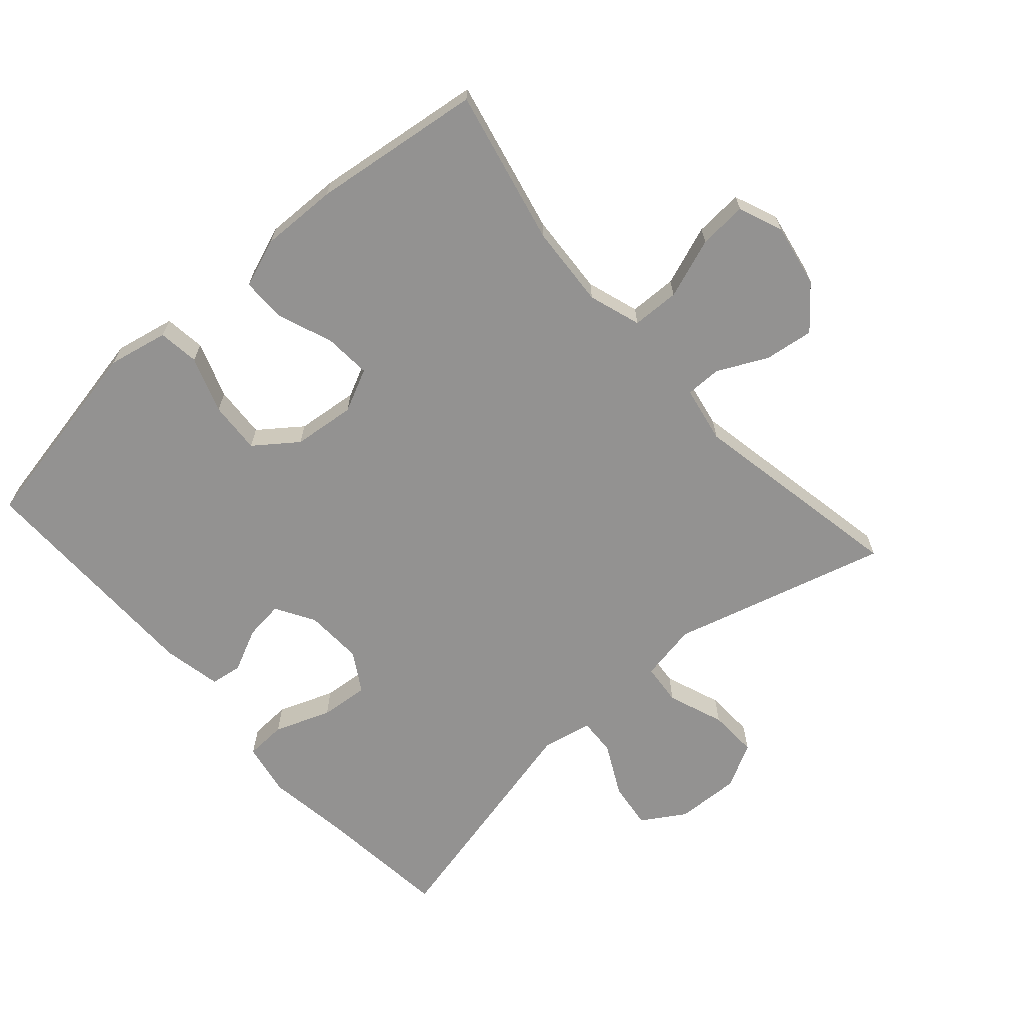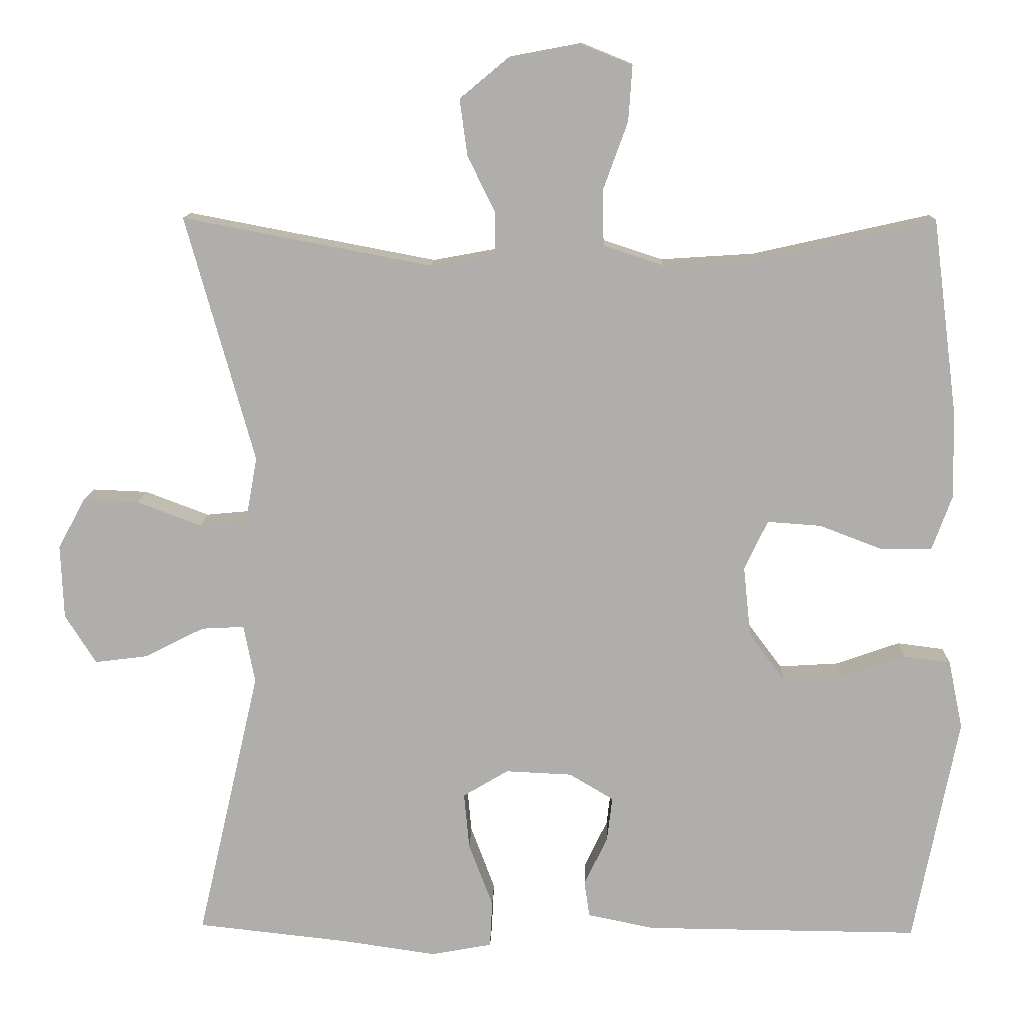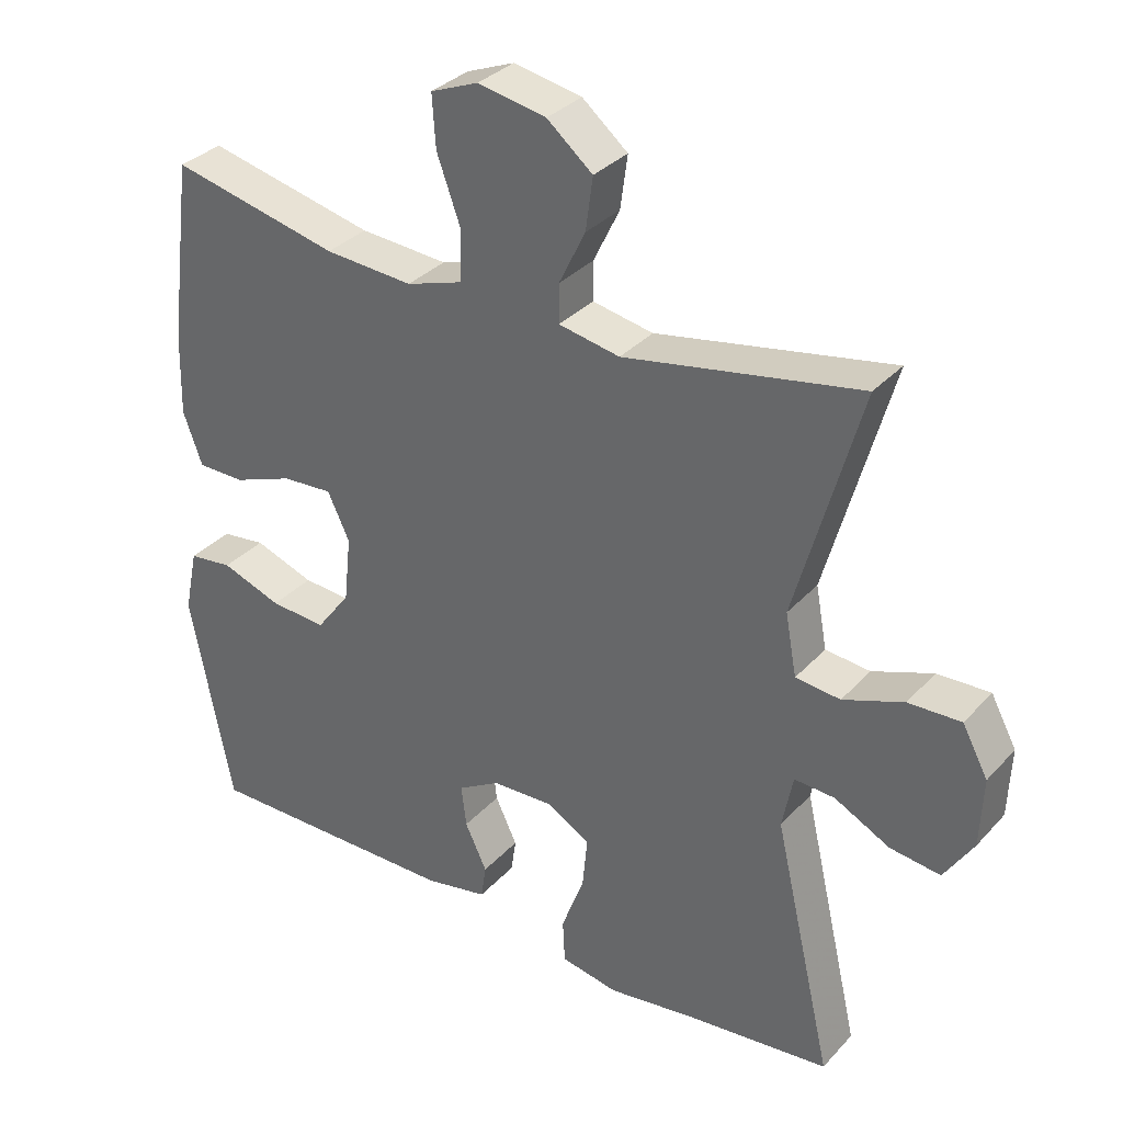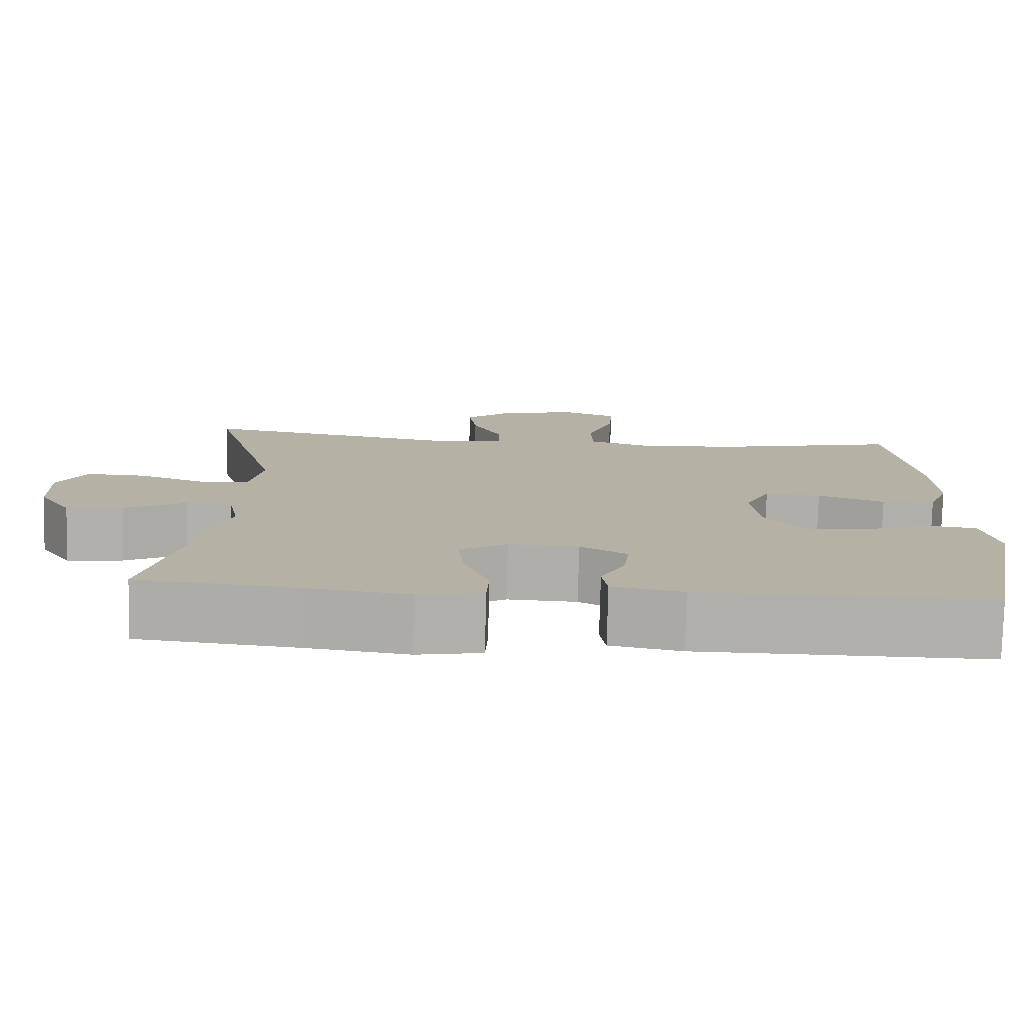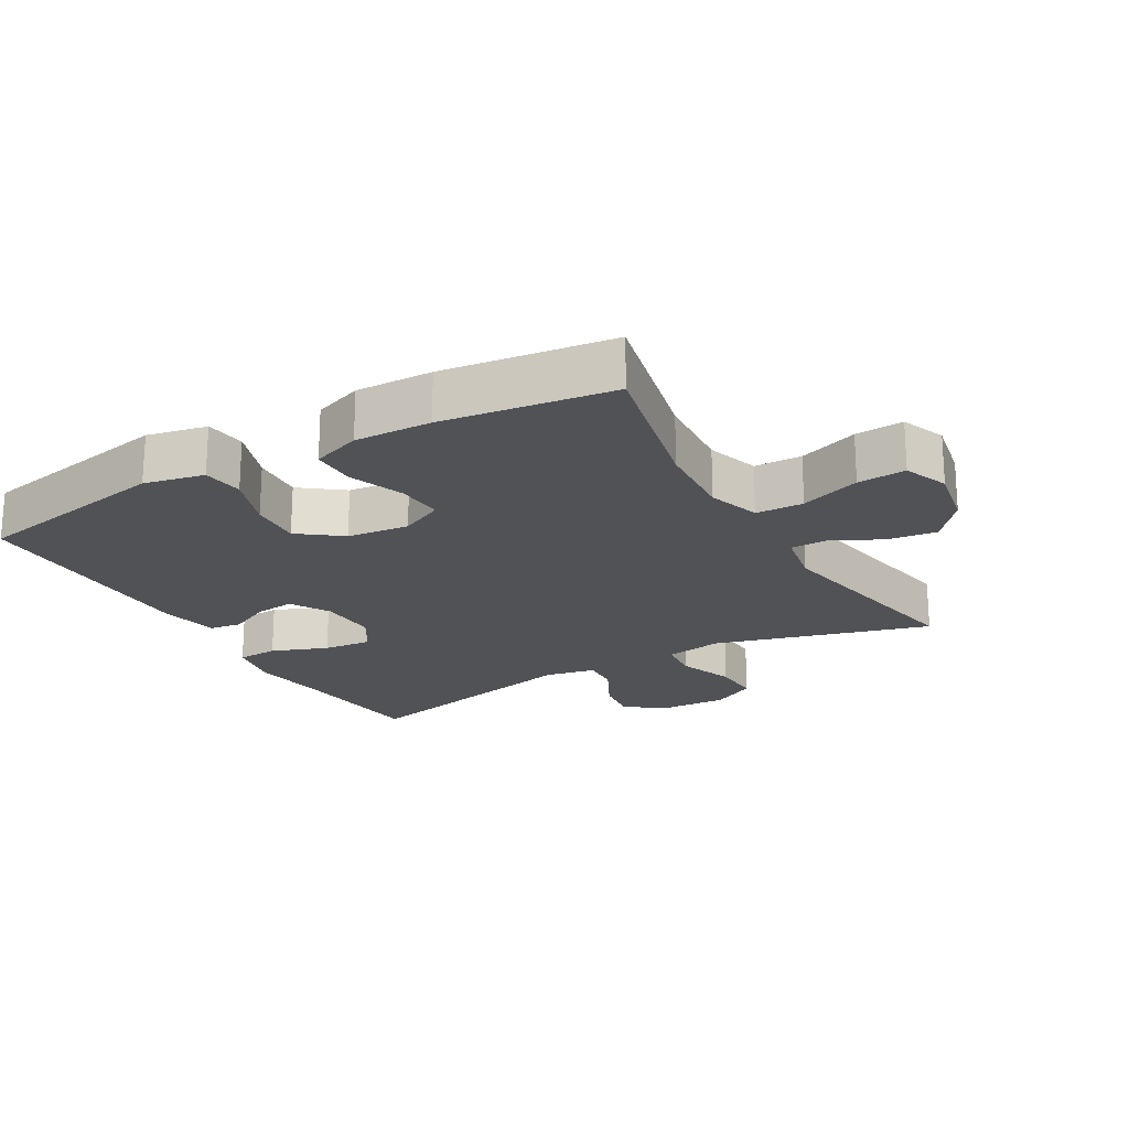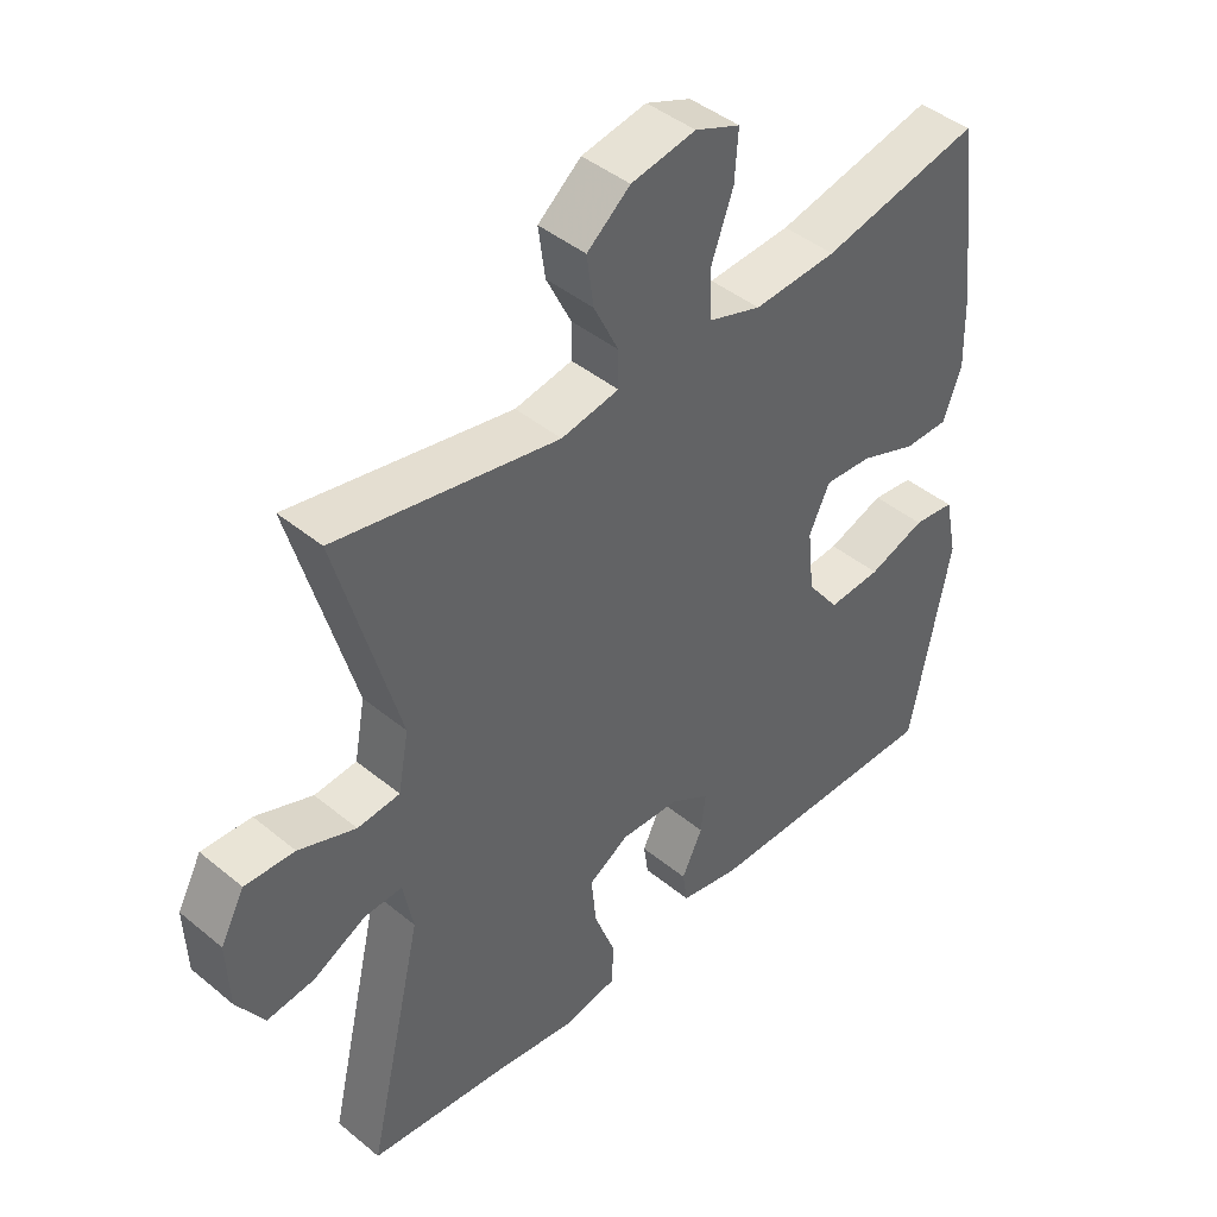
<metadata>
{"format":"obj","ext":"obj","renderer":"f3d","projection":"perspective","resolution":1024,"background":"white","views":[{"elev":-66.5,"azim":-48.5,"up":"+Y"},{"elev":12.1,"azim":-178.3,"up":"+Z"},{"elev":33.3,"azim":35.2,"up":"+Z"},{"elev":-78.2,"azim":178.6,"up":"+Z"},{"elev":-20.8,"azim":-60.3,"up":"+Y"},{"elev":43.5,"azim":134.1,"up":"+Z"}]}
</metadata>
<code>
v 0.5 0.07 0.5
v 0.409 0.07 0.173
v 0.425 0.07 0.086
v 0.488 0.07 0.08
v 0.573 0.07 0.112
v 0.647 0.07 0.115
v 0.683 0.07 0.048
v 0.679 0.07 -0.05
v 0.638 0.07 -0.115
v 0.567 0.07 -0.106
v 0.489 0.07 -0.066
v 0.432 0.07 -0.063
v 0.417 0.07 -0.14
v 0.5 0.07 -0.5
v 0.298 0.07 -0.522
v 0.173 0.07 -0.54
v 0.092 0.07 -0.525
v 0.089 0.07 -0.463
v 0.121 0.07 -0.378
v 0.128 0.07 -0.304
v 0.068 0.07 -0.268
v -0.02 0.07 -0.272
v -0.079 0.07 -0.307
v -0.072 0.07 -0.366
v -0.041 0.07 -0.431
v -0.048 0.07 -0.479
v -0.137 0.07 -0.497
v -0.5 0.07 -0.5
v -0.559 0.07 -0.197
v -0.54 0.07 -0.106
v -0.478 0.07 -0.098
v -0.393 0.07 -0.128
v -0.314 0.07 -0.133
v -0.266 0.07 -0.069
v -0.256 0.07 0.025
v -0.287 0.07 0.09
v -0.358 0.07 0.085
v -0.442 0.07 0.053
v -0.509 0.07 0.053
v -0.536 0.07 0.127
v -0.533 0.07 0.243
v -0.5 0.07 0.5
v -0.264 0.07 0.447
v -0.14 0.07 0.439
v -0.061 0.07 0.465
v -0.059 0.07 0.537
v -0.092 0.07 0.628
v -0.097 0.07 0.701
v -0.03 0.07 0.728
v 0.066 0.07 0.71
v 0.13 0.07 0.657
v 0.12 0.07 0.583
v 0.083 0.07 0.507
v 0.083 0.07 0.453
v 0.169 0.07 0.437
v 0.5 0 0.5
v 0.409 0 0.173
v 0.425 0 0.086
v 0.488 0 0.08
v 0.573 0 0.112
v 0.647 0 0.115
v 0.683 0 0.048
v 0.679 0 -0.05
v 0.638 0 -0.115
v 0.567 0 -0.106
v 0.489 0 -0.066
v 0.432 0 -0.063
v 0.417 0 -0.14
v 0.5 0 -0.5
v 0.298 0 -0.522
v 0.173 0 -0.54
v 0.092 0 -0.525
v 0.089 0 -0.463
v 0.121 0 -0.378
v 0.128 0 -0.304
v 0.068 0 -0.268
v -0.02 0 -0.272
v -0.079 0 -0.307
v -0.072 0 -0.366
v -0.041 0 -0.431
v -0.048 0 -0.479
v -0.137 0 -0.497
v -0.5 0 -0.5
v -0.559 0 -0.197
v -0.54 0 -0.106
v -0.478 0 -0.098
v -0.393 0 -0.128
v -0.314 0 -0.133
v -0.266 0 -0.069
v -0.256 0 0.025
v -0.287 0 0.09
v -0.358 0 0.085
v -0.442 0 0.053
v -0.509 0 0.053
v -0.536 0 0.127
v -0.533 0 0.243
v -0.5 0 0.5
v -0.264 0 0.447
v -0.14 0 0.439
v -0.061 0 0.465
v -0.059 0 0.537
v -0.092 0 0.628
v -0.097 0 0.701
v -0.03 0 0.728
v 0.066 0 0.71
v 0.13 0 0.657
v 0.12 0 0.583
v 0.083 0 0.507
v 0.083 0 0.453
v 0.169 0 0.437
f 51 52 53
f 50 51 53
f 49 50 53
f 48 49 53
f 47 48 53
f 46 47 53
f 45 46 53 54
f 44 45 54 55
f 41 42 43
f 40 41 43
f 39 40 43
f 38 39 43
f 37 38 43
f 36 37 43 44
f 35 36 44 55
f 30 31 32
f 29 30 32
f 28 29 32
f 27 28 32
f 26 27 32
f 25 26 32
f 24 25 32
f 23 24 32 33
f 22 23 33 34
f 17 18 19
f 16 17 19
f 15 16 19
f 15 19 20
f 14 15 20
f 13 14 20
f 12 13 20 21
f 9 10 11
f 8 9 11
f 7 8 11
f 6 7 11
f 5 6 11
f 4 5 11
f 3 4 11 12
f 34 35 55
f 22 34 55
f 21 22 55
f 12 21 55
f 3 12 55
f 2 3 55
f 1 2 55
f 108 107 106
f 108 106 105
f 108 105 104
f 108 104 103
f 108 103 102
f 108 102 101
f 109 108 101 100
f 110 109 100 99
f 98 97 96
f 98 96 95
f 98 95 94
f 98 94 93
f 98 93 92
f 99 98 92 91
f 110 99 91 90
f 87 86 85
f 87 85 84
f 87 84 83
f 87 83 82
f 87 82 81
f 87 81 80
f 87 80 79
f 88 87 79 78
f 89 88 78 77
f 74 73 72
f 74 72 71
f 74 71 70
f 75 74 70
f 75 70 69
f 75 69 68
f 76 75 68 67
f 66 65 64
f 66 64 63
f 66 63 62
f 66 62 61
f 66 61 60
f 66 60 59
f 67 66 59 58
f 110 90 89
f 110 89 77
f 110 77 76
f 110 76 67
f 110 67 58
f 110 58 57
f 110 57 56
f 1 56 57 2
f 2 57 58 3
f 3 58 59 4
f 4 59 60 5
f 5 60 61 6
f 6 61 62 7
f 7 62 63 8
f 8 63 64 9
f 9 64 65 10
f 10 65 66 11
f 11 66 67 12
f 12 67 68 13
f 13 68 69 14
f 14 69 70 15
f 15 70 71 16
f 16 71 72 17
f 17 72 73 18
f 18 73 74 19
f 19 74 75 20
f 20 75 76 21
f 21 76 77 22
f 22 77 78 23
f 23 78 79 24
f 24 79 80 25
f 25 80 81 26
f 26 81 82 27
f 27 82 83 28
f 28 83 84 29
f 29 84 85 30
f 30 85 86 31
f 31 86 87 32
f 32 87 88 33
f 33 88 89 34
f 34 89 90 35
f 35 90 91 36
f 36 91 92 37
f 37 92 93 38
f 38 93 94 39
f 39 94 95 40
f 40 95 96 41
f 41 96 97 42
f 42 97 98 43
f 43 98 99 44
f 44 99 100 45
f 45 100 101 46
f 46 101 102 47
f 47 102 103 48
f 48 103 104 49
f 49 104 105 50
f 50 105 106 51
f 51 106 107 52
f 52 107 108 53
f 53 108 109 54
f 54 109 110 55
f 55 110 56 1

</code>
